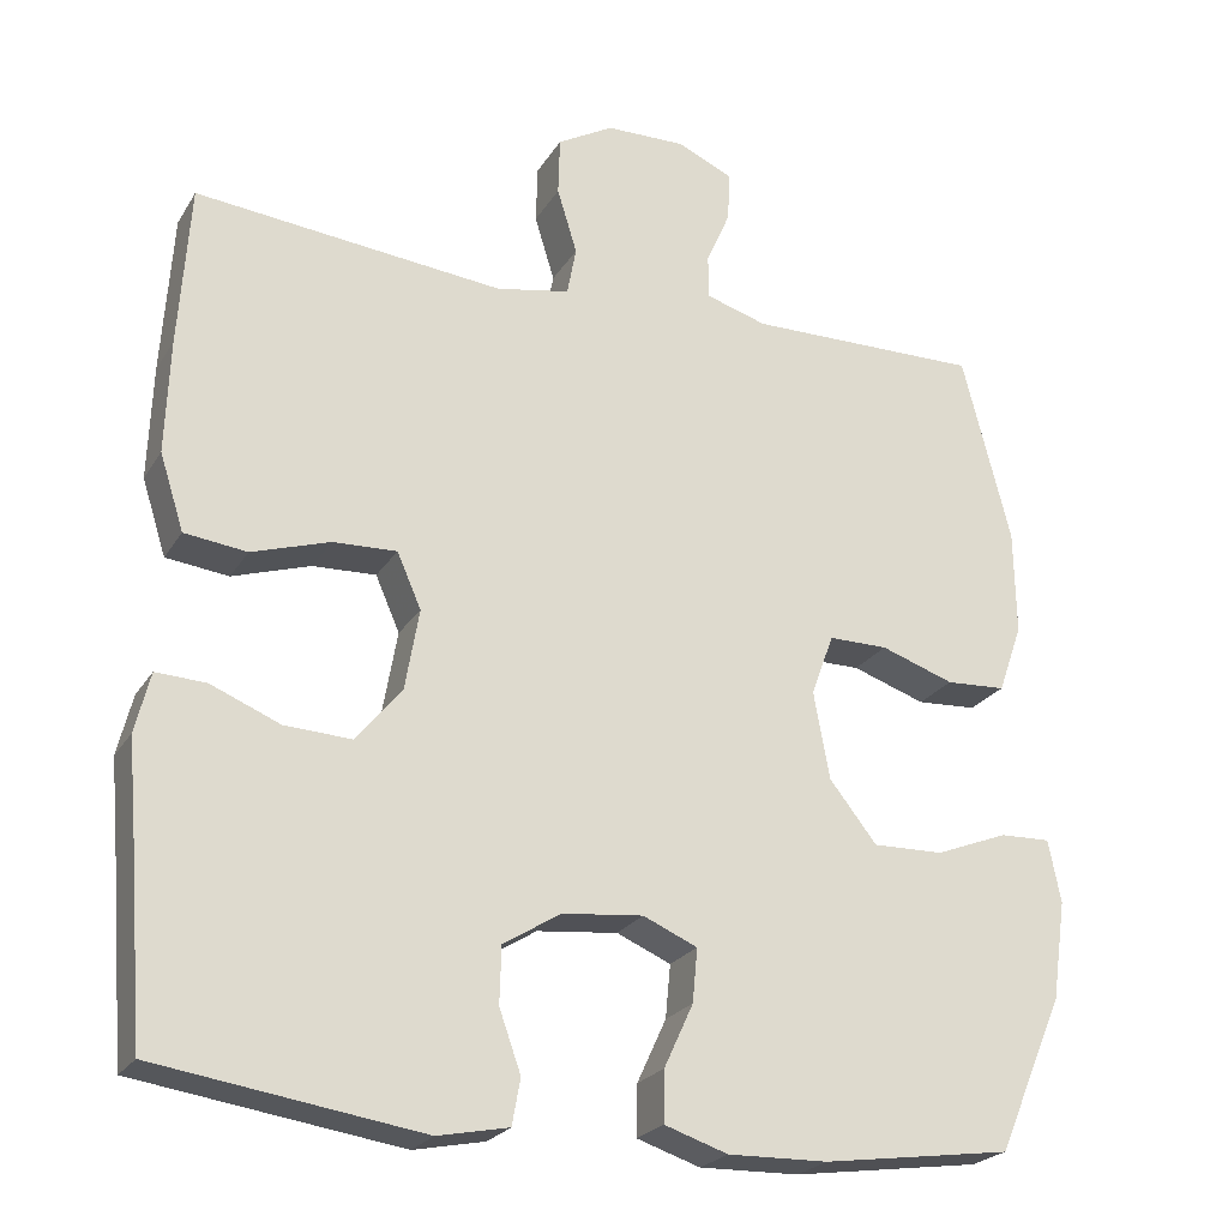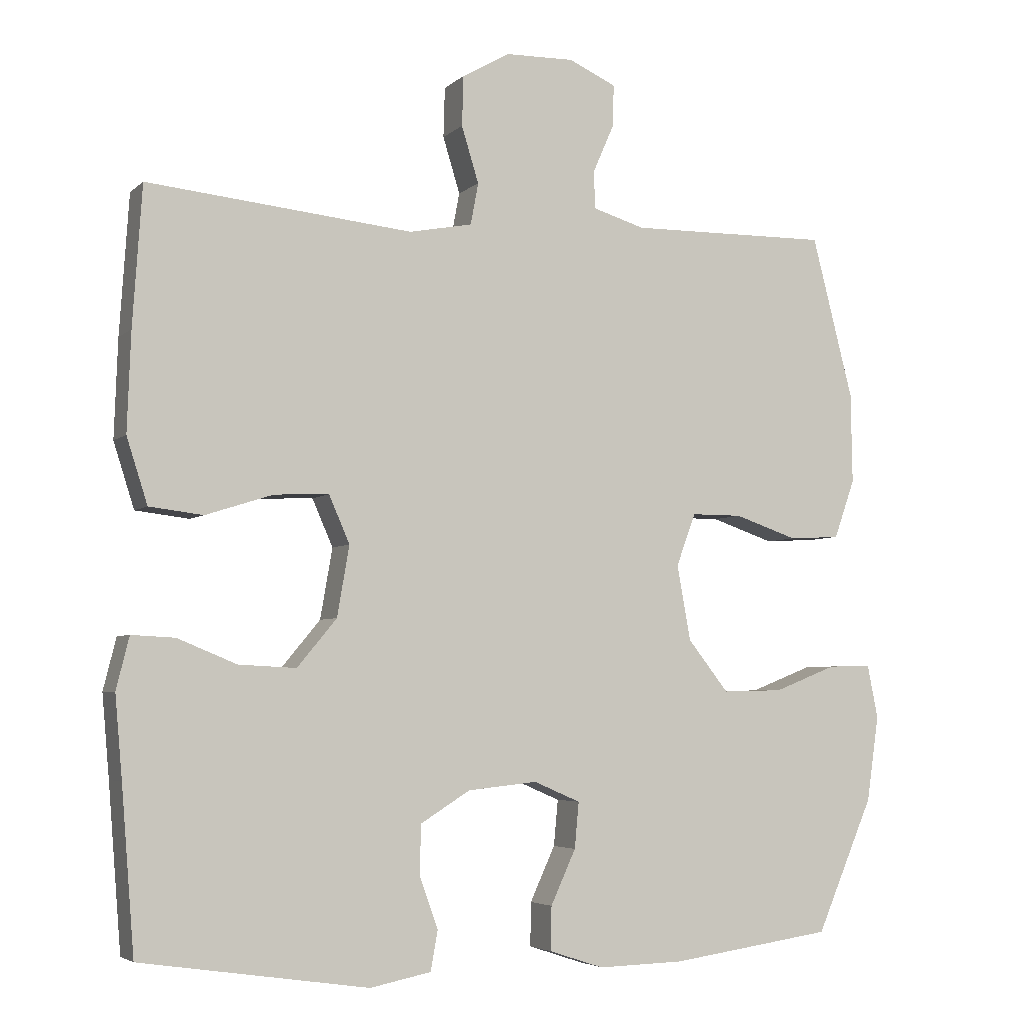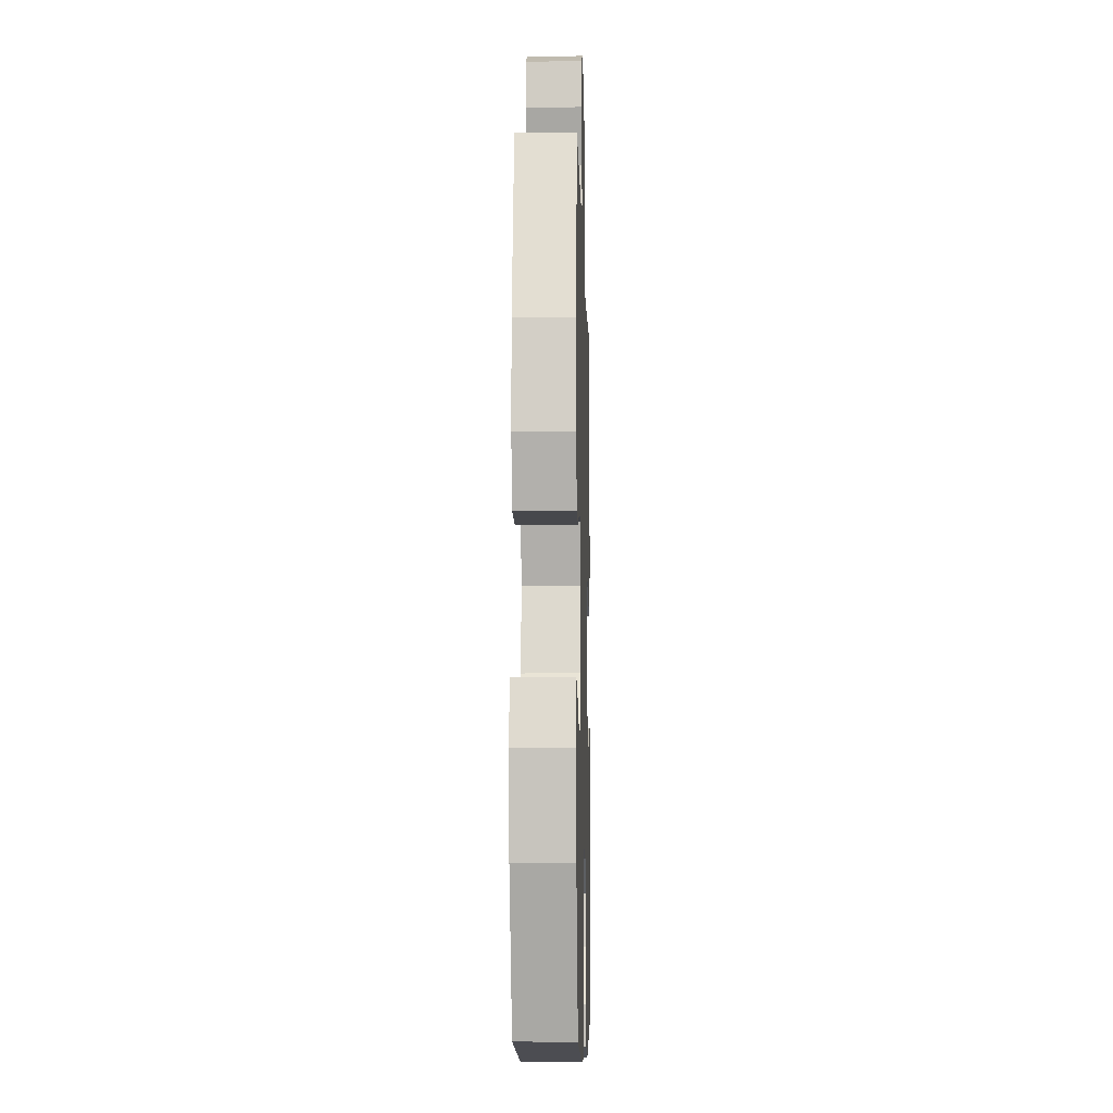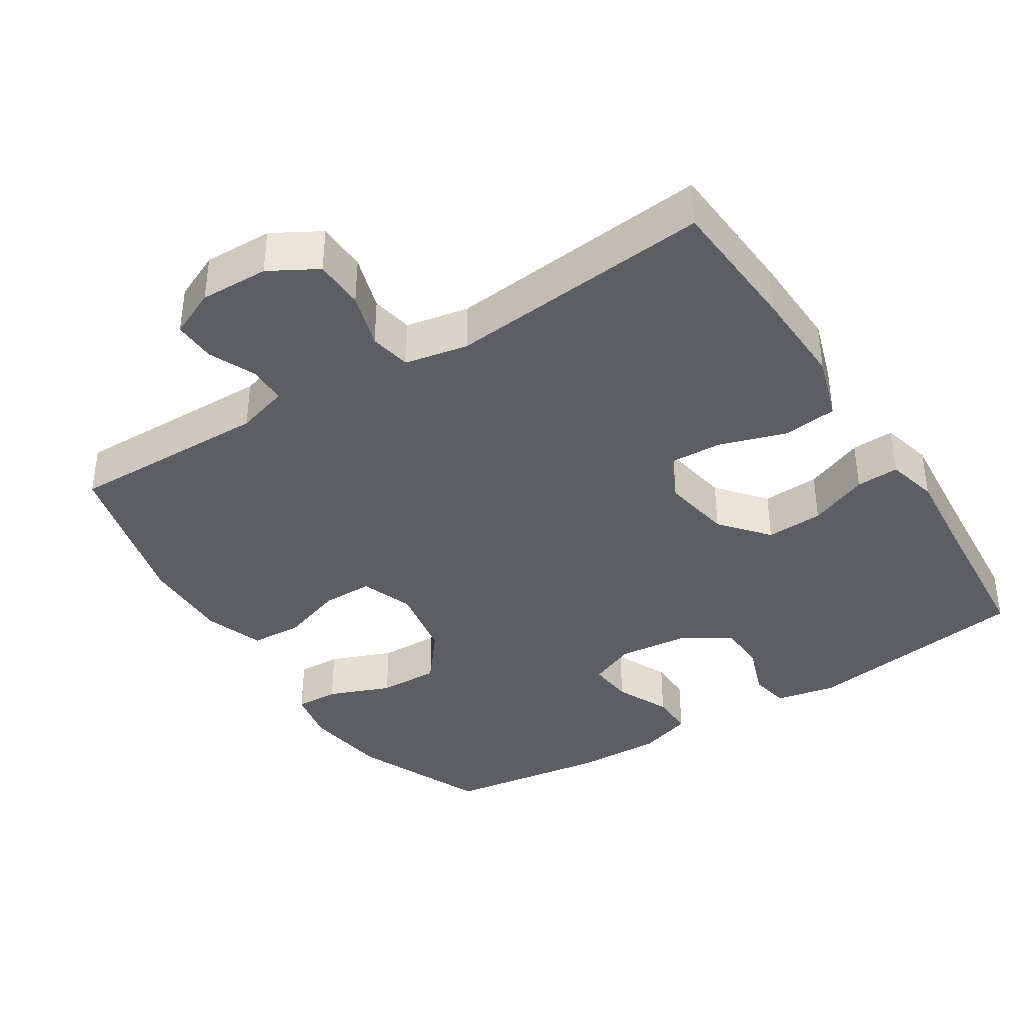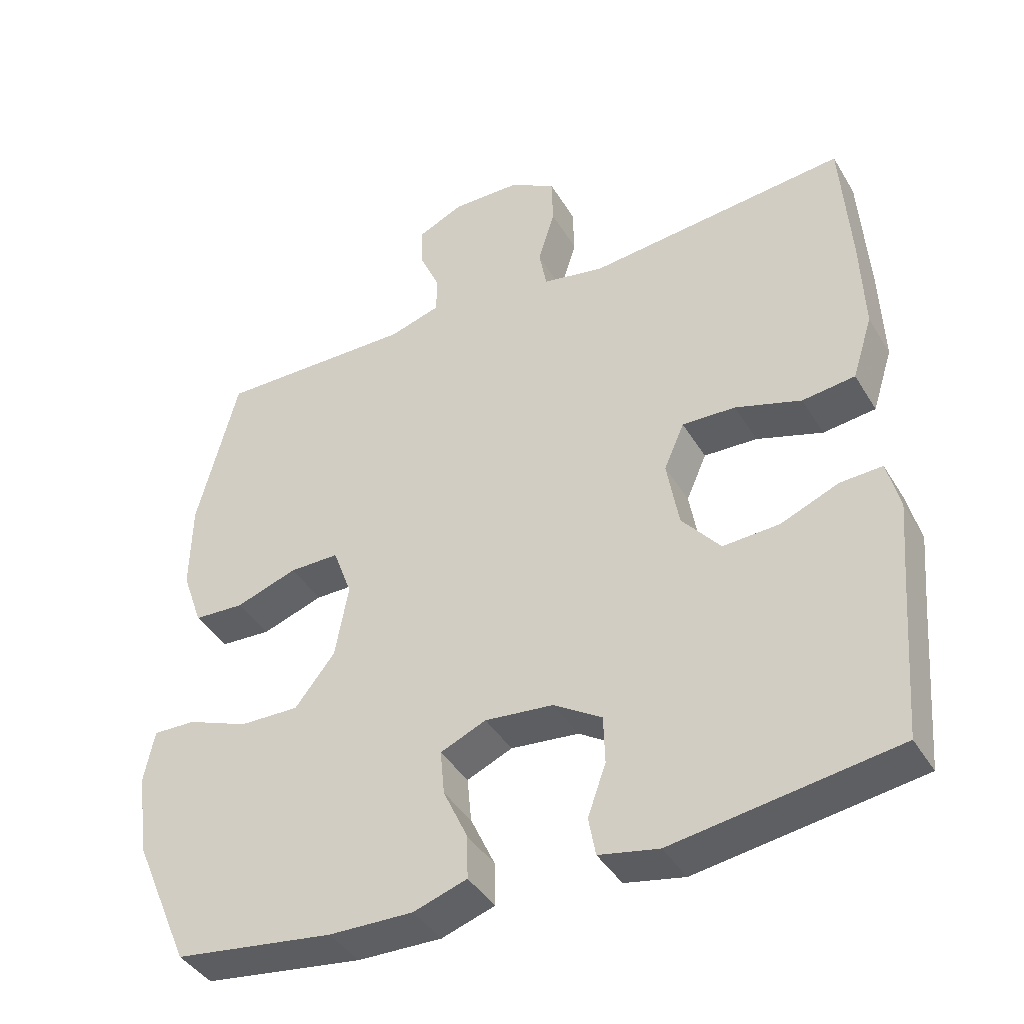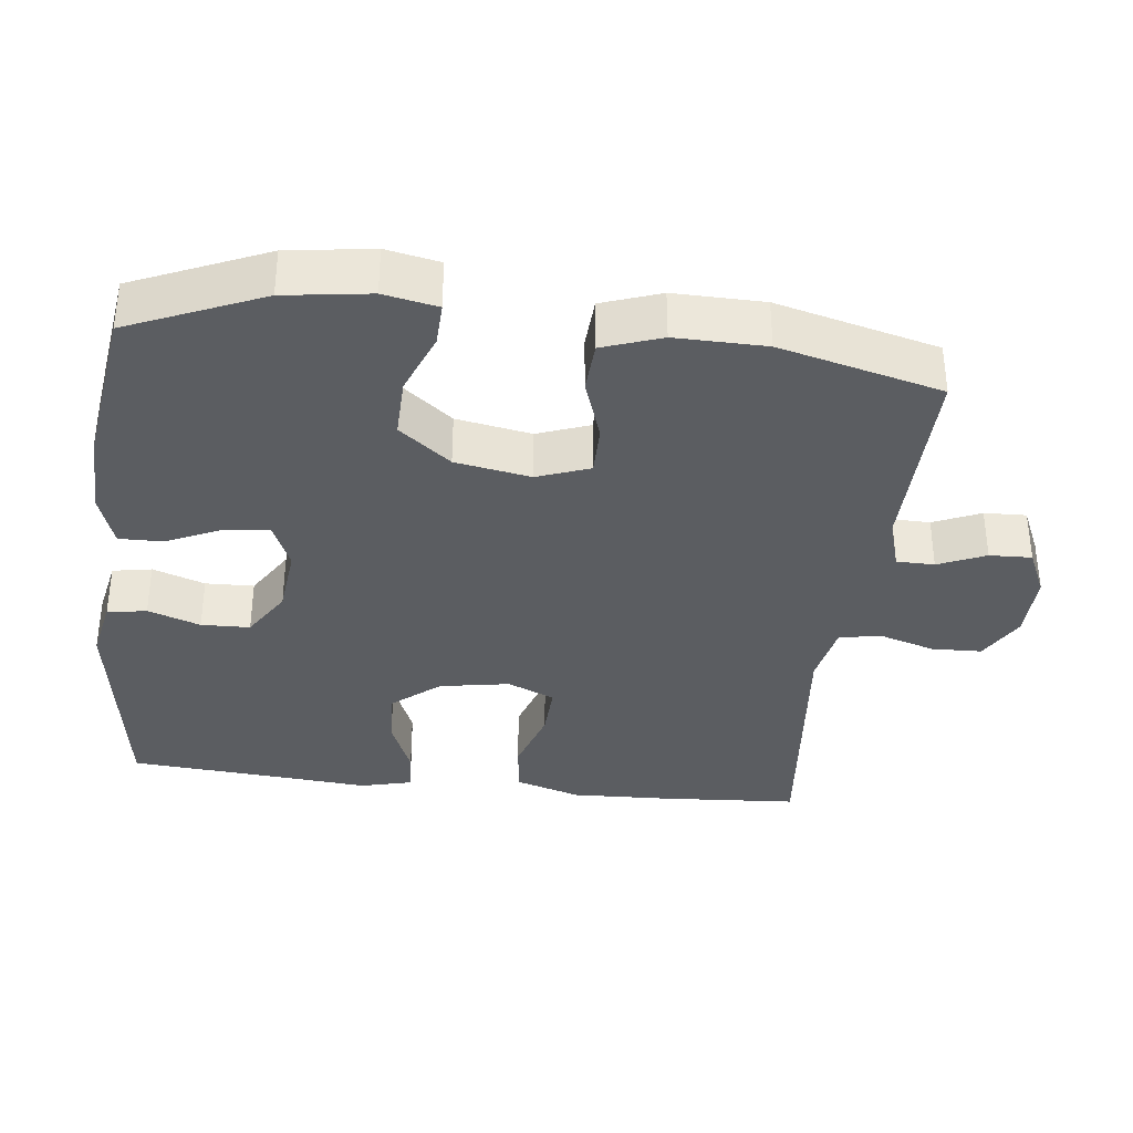
<metadata>
{"format":"obj","ext":"obj","renderer":"f3d","projection":"perspective","resolution":1024,"background":"white","views":[{"elev":-23.5,"azim":155.9,"up":"+Z"},{"elev":-4.5,"azim":156.9,"up":"+Z"},{"elev":-8.4,"azim":-88.5,"up":"+Z"},{"elev":-38.5,"azim":32.4,"up":"+Y"},{"elev":-41.0,"azim":28.5,"up":"+Z"},{"elev":-35.4,"azim":-96.7,"up":"+Y"}]}
</metadata>
<code>
v 0.5 0.07 0.5
v 0.513 0.07 0.306
v 0.518 0.07 0.169
v 0.489 0.07 0.078
v 0.414 0.07 0.069
v 0.32 0.07 0.099
v 0.244 0.07 0.102
v 0.215 0.07 0.036
v 0.232 0.07 -0.062
v 0.287 0.07 -0.128
v 0.367 0.07 -0.124
v 0.45 0.07 -0.09
v 0.51 0.07 -0.087
v 0.528 0.07 -0.159
v 0.518 0.07 -0.273
v 0.5 0.07 -0.5
v 0.183 0.07 -0.547
v 0.098 0.07 -0.53
v 0.088 0.07 -0.475
v 0.114 0.07 -0.402
v 0.112 0.07 -0.334
v 0.043 0.07 -0.291
v -0.054 0.07 -0.281
v -0.119 0.07 -0.309
v -0.113 0.07 -0.373
v -0.078 0.07 -0.449
v -0.077 0.07 -0.51
v -0.153 0.07 -0.535
v -0.273 0.07 -0.532
v -0.5 0.07 -0.5
v -0.58 0.07 -0.314
v -0.597 0.07 -0.195
v -0.582 0.07 -0.12
v -0.521 0.07 -0.122
v -0.434 0.07 -0.156
v -0.349 0.07 -0.158
v -0.292 0.07 -0.086
v -0.273 0.07 0.019
v -0.3 0.07 0.092
v -0.371 0.07 0.092
v -0.459 0.07 0.062
v -0.531 0.07 0.066
v -0.56 0.07 0.148
v -0.558 0.07 0.274
v -0.5 0.07 0.5
v -0.219 0.07 0.496
v -0.146 0.07 0.518
v -0.145 0.07 0.571
v -0.174 0.07 0.637
v -0.176 0.07 0.696
v -0.11 0.07 0.726
v -0.014 0.07 0.724
v 0.053 0.07 0.686
v 0.055 0.07 0.616
v 0.031 0.07 0.538
v 0.042 0.07 0.48
v 0.13 0.07 0.463
v 0.5 0 0.5
v 0.513 0 0.306
v 0.518 0 0.169
v 0.489 0 0.078
v 0.414 0 0.069
v 0.32 0 0.099
v 0.244 0 0.102
v 0.215 0 0.036
v 0.232 0 -0.062
v 0.287 0 -0.128
v 0.367 0 -0.124
v 0.45 0 -0.09
v 0.51 0 -0.087
v 0.528 0 -0.159
v 0.518 0 -0.273
v 0.5 0 -0.5
v 0.183 0 -0.547
v 0.098 0 -0.53
v 0.088 0 -0.475
v 0.114 0 -0.402
v 0.112 0 -0.334
v 0.043 0 -0.291
v -0.054 0 -0.281
v -0.119 0 -0.309
v -0.113 0 -0.373
v -0.078 0 -0.449
v -0.077 0 -0.51
v -0.153 0 -0.535
v -0.273 0 -0.532
v -0.5 0 -0.5
v -0.58 0 -0.314
v -0.597 0 -0.195
v -0.582 0 -0.12
v -0.521 0 -0.122
v -0.434 0 -0.156
v -0.349 0 -0.158
v -0.292 0 -0.086
v -0.273 0 0.019
v -0.3 0 0.092
v -0.371 0 0.092
v -0.459 0 0.062
v -0.531 0 0.066
v -0.56 0 0.148
v -0.558 0 0.274
v -0.5 0 0.5
v -0.219 0 0.496
v -0.146 0 0.518
v -0.145 0 0.571
v -0.174 0 0.637
v -0.176 0 0.696
v -0.11 0 0.726
v -0.014 0 0.724
v 0.053 0 0.686
v 0.055 0 0.616
v 0.031 0 0.538
v 0.042 0 0.48
v 0.13 0 0.463
f 52 53 54 55
f 52 55 56
f 51 52 56
f 48 49 50 51
f 47 48 51 56
f 46 47 56
f 45 46 56 57
f 43 44 45 57
f 40 41 42 43
f 39 40 43 57
f 32 33 34 35
f 32 35 36
f 31 32 36
f 30 31 36
f 29 30 36 37
f 25 26 27 28
f 24 25 28 29
f 17 18 19 20
f 15 16 17 20
f 15 20 21
f 14 15 21 22
f 11 12 13 14
f 10 11 14 22
f 3 4 5 6
f 3 6 7
f 2 3 7
f 1 2 7
f 38 39 57 1
f 24 29 37 38
f 23 24 38 1
f 9 10 22 23
f 8 9 23
f 7 8 23
f 1 7 23
f 112 111 110 109
f 113 112 109
f 113 109 108
f 108 107 106 105
f 113 108 105 104
f 113 104 103
f 114 113 103 102
f 114 102 101 100
f 100 99 98 97
f 114 100 97 96
f 92 91 90 89
f 93 92 89
f 93 89 88
f 93 88 87
f 94 93 87 86
f 85 84 83 82
f 86 85 82 81
f 77 76 75 74
f 77 74 73 72
f 78 77 72
f 79 78 72 71
f 71 70 69 68
f 79 71 68 67
f 63 62 61 60
f 64 63 60
f 64 60 59
f 64 59 58
f 58 114 96 95
f 95 94 86 81
f 58 95 81 80
f 80 79 67 66
f 80 66 65
f 80 65 64
f 80 64 58
f 1 58 59 2
f 2 59 60 3
f 3 60 61 4
f 4 61 62 5
f 5 62 63 6
f 6 63 64 7
f 7 64 65 8
f 8 65 66 9
f 9 66 67 10
f 10 67 68 11
f 11 68 69 12
f 12 69 70 13
f 13 70 71 14
f 14 71 72 15
f 15 72 73 16
f 16 73 74 17
f 17 74 75 18
f 18 75 76 19
f 19 76 77 20
f 20 77 78 21
f 21 78 79 22
f 22 79 80 23
f 23 80 81 24
f 24 81 82 25
f 25 82 83 26
f 26 83 84 27
f 27 84 85 28
f 28 85 86 29
f 29 86 87 30
f 30 87 88 31
f 31 88 89 32
f 32 89 90 33
f 33 90 91 34
f 34 91 92 35
f 35 92 93 36
f 36 93 94 37
f 37 94 95 38
f 38 95 96 39
f 39 96 97 40
f 40 97 98 41
f 41 98 99 42
f 42 99 100 43
f 43 100 101 44
f 44 101 102 45
f 45 102 103 46
f 46 103 104 47
f 47 104 105 48
f 48 105 106 49
f 49 106 107 50
f 50 107 108 51
f 51 108 109 52
f 52 109 110 53
f 53 110 111 54
f 54 111 112 55
f 55 112 113 56
f 56 113 114 57
f 57 114 58 1

</code>
